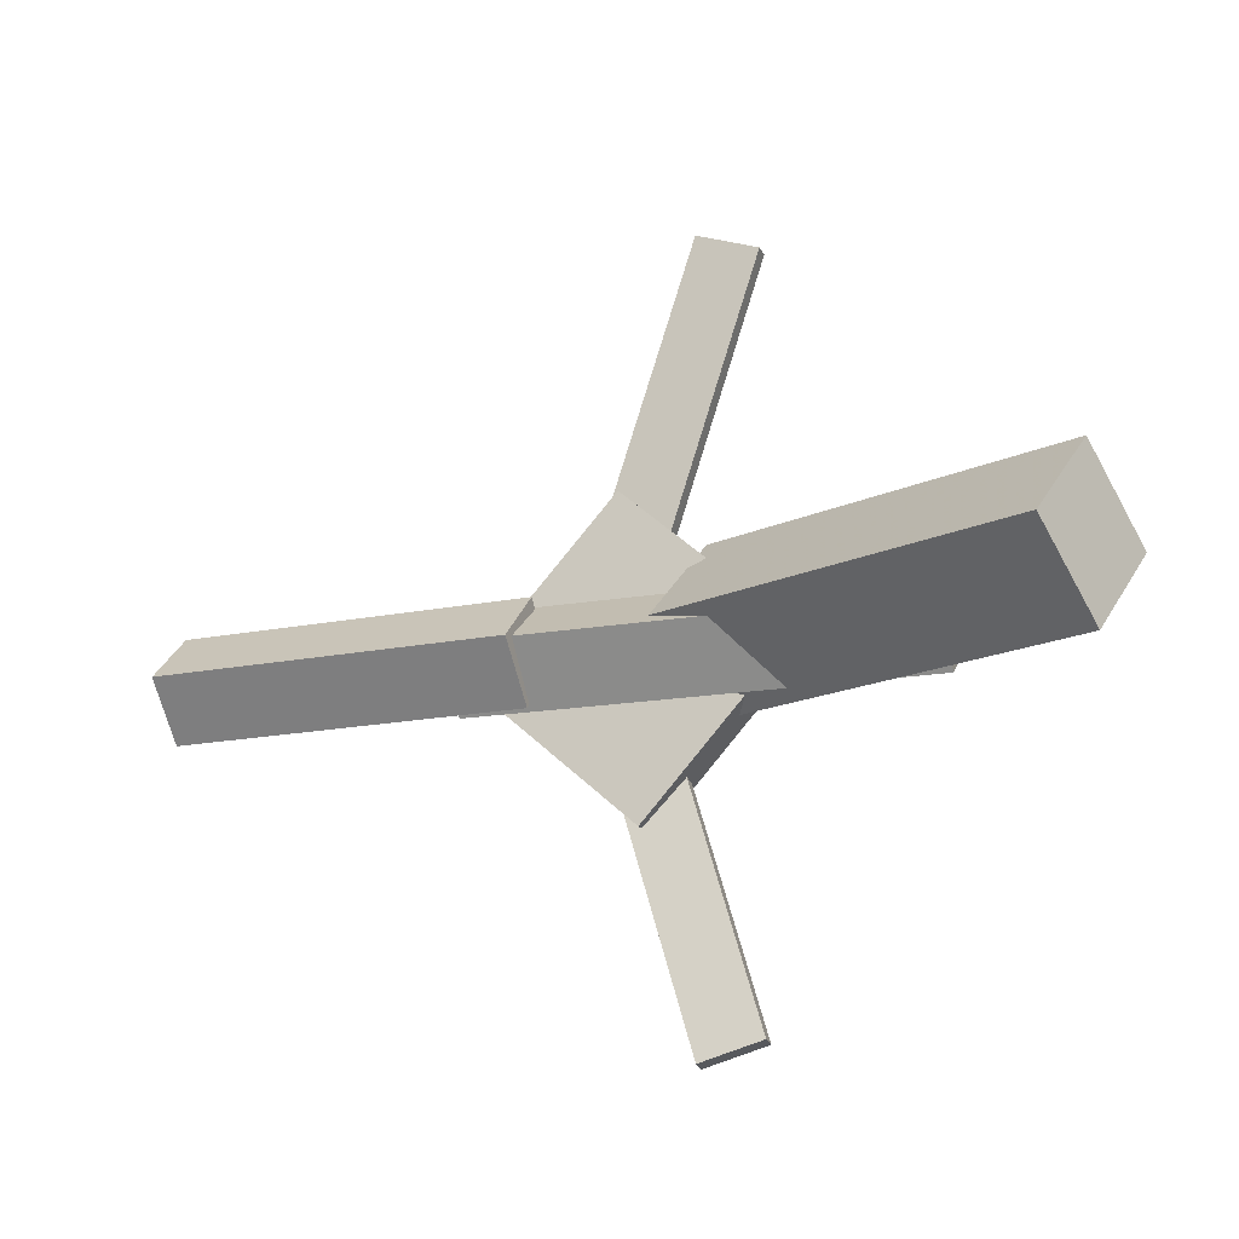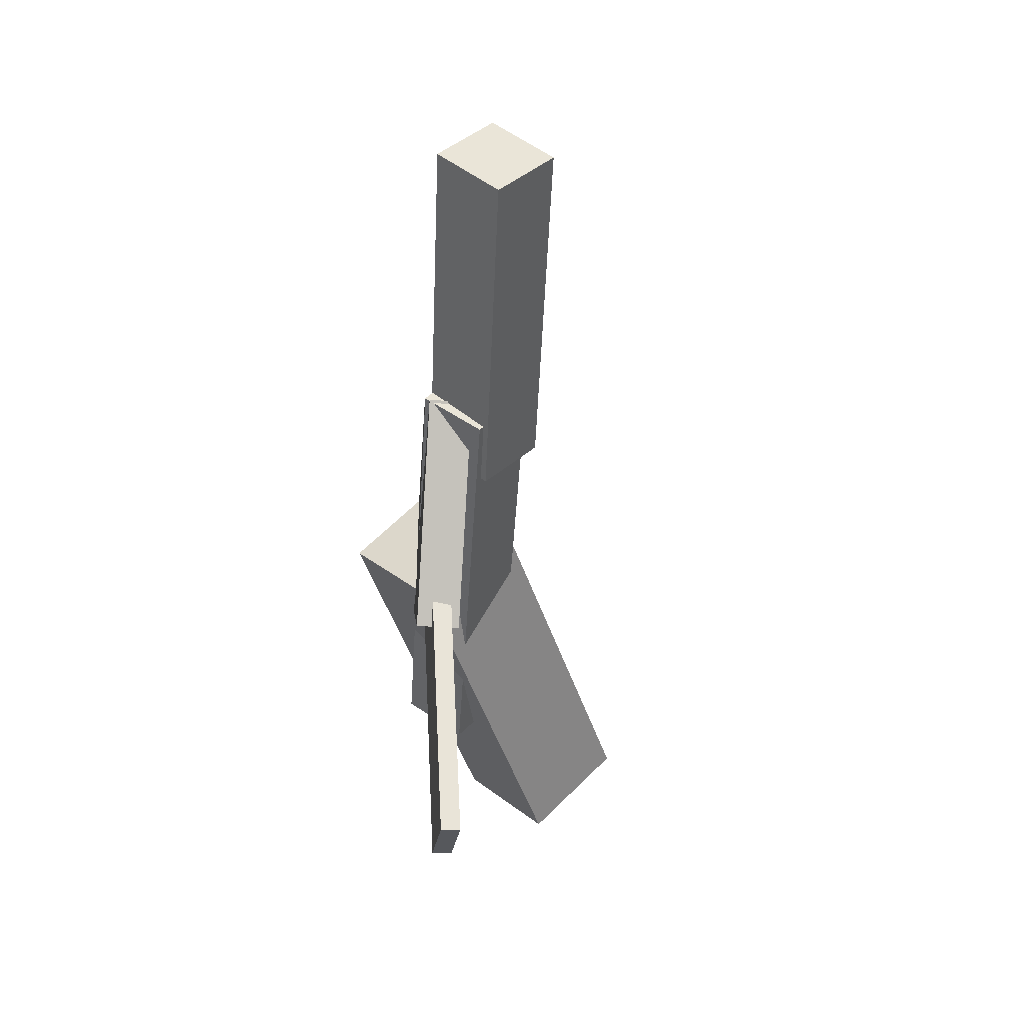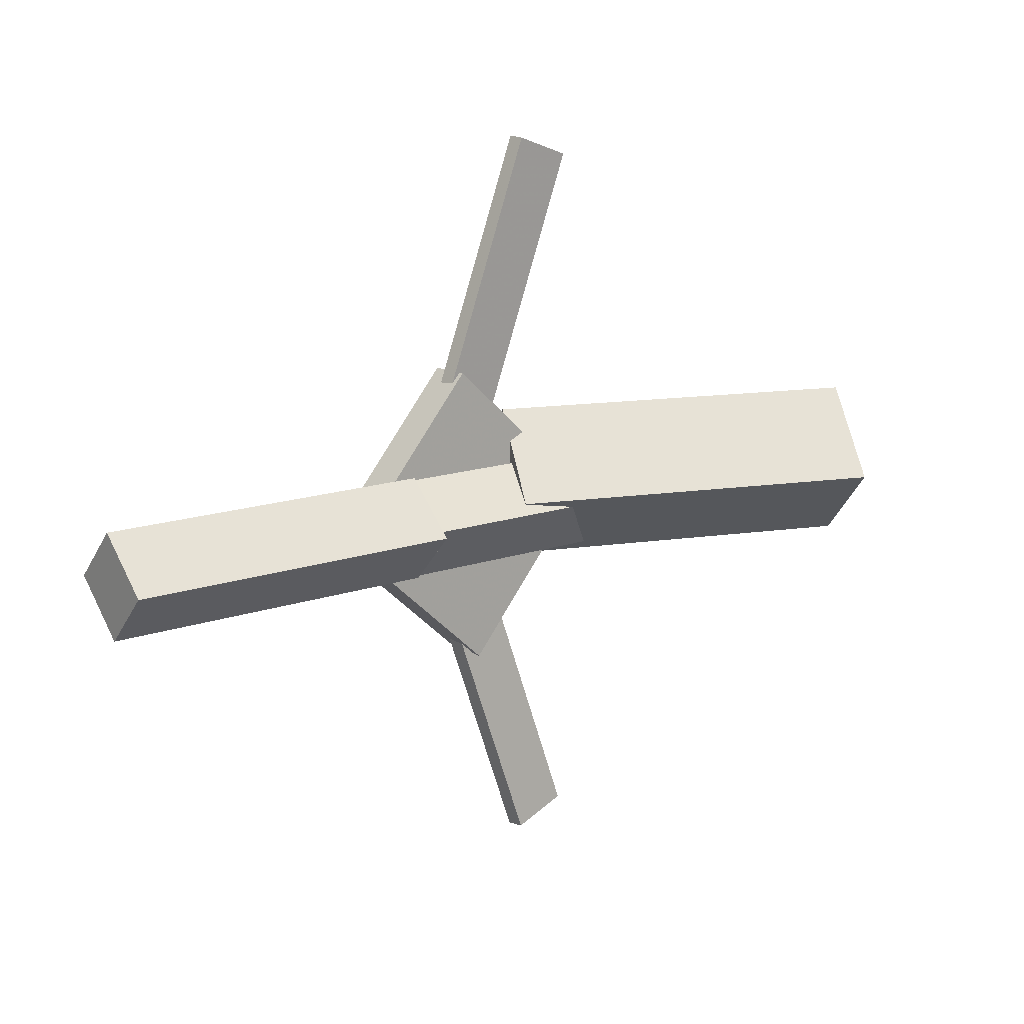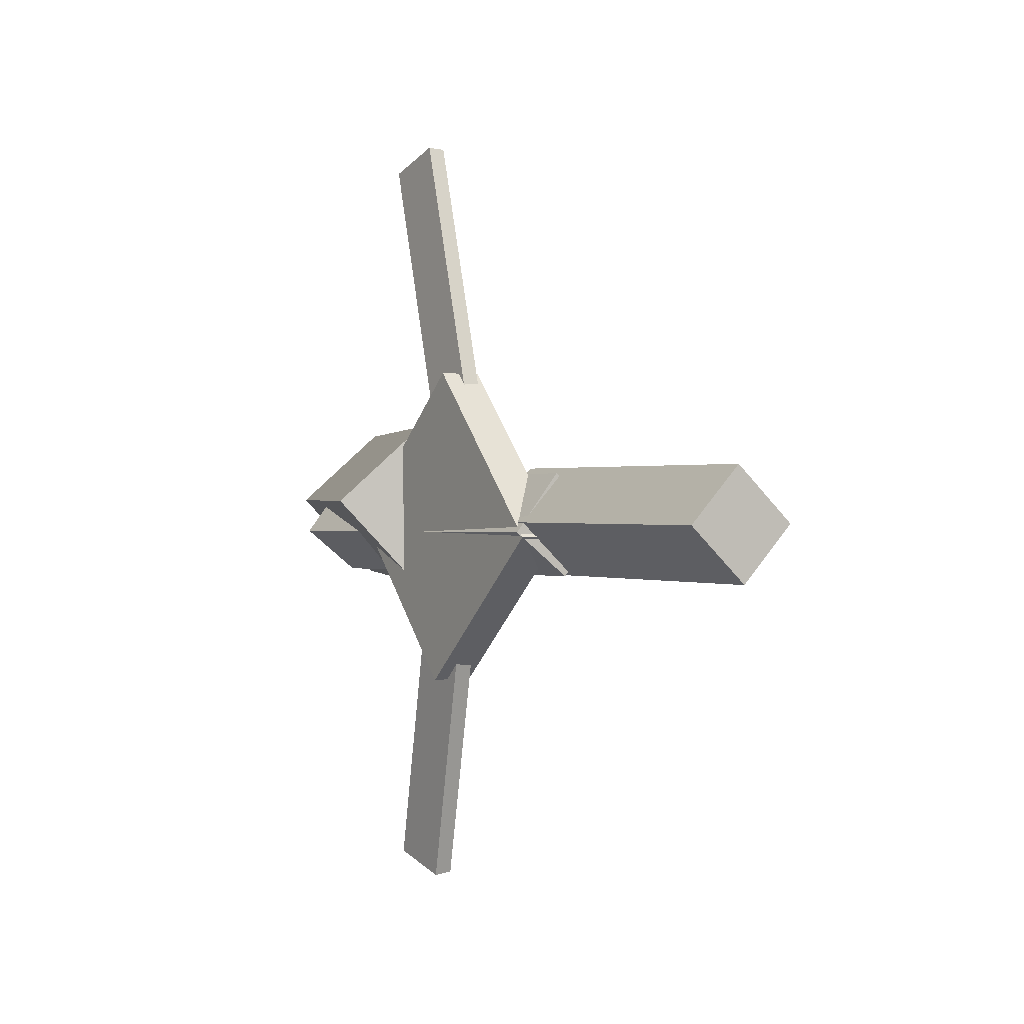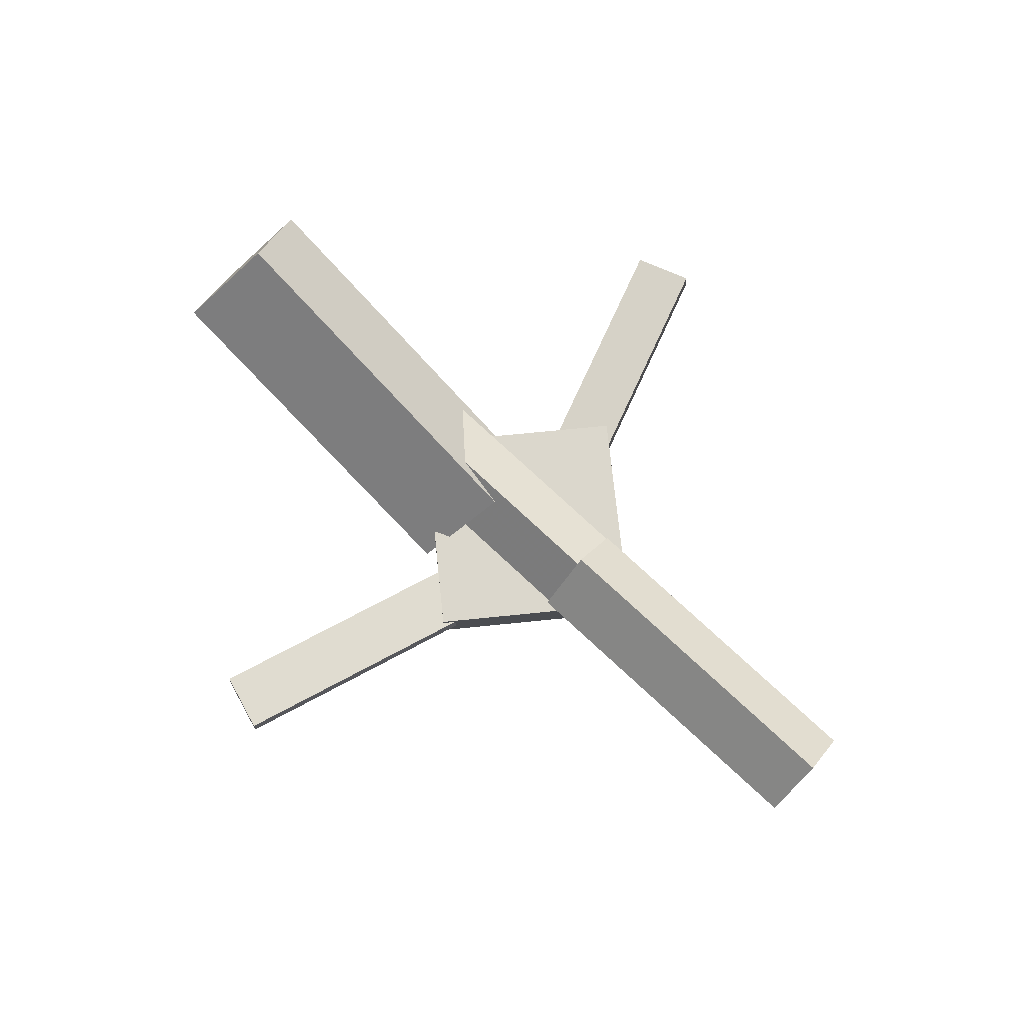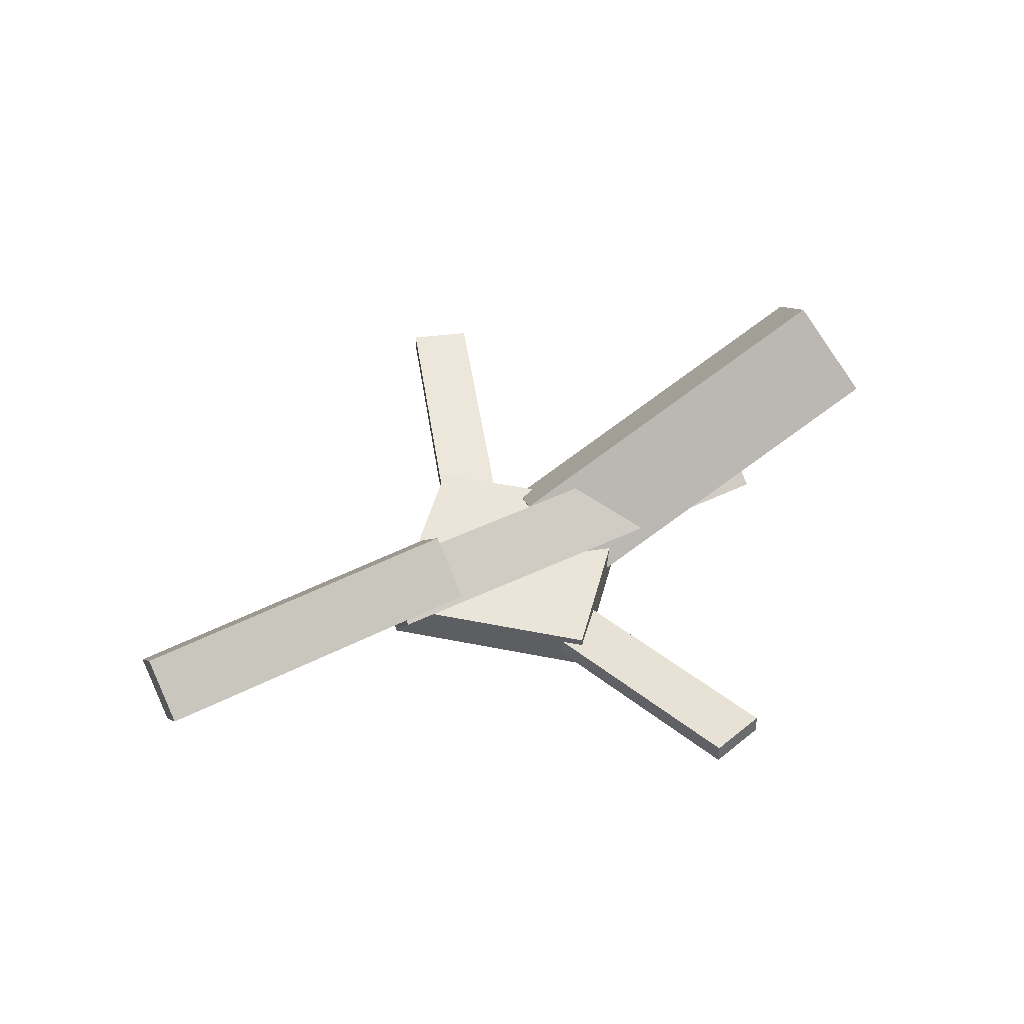
<metadata>
{"format":"obj","ext":"obj","renderer":"f3d","projection":"perspective","resolution":1024,"background":"white","views":[{"elev":-18.4,"azim":-162.2,"up":"+Z"},{"elev":-45.9,"azim":83.7,"up":"+Z"},{"elev":14.8,"azim":137.7,"up":"+Z"},{"elev":0.7,"azim":55.9,"up":"+Z"},{"elev":72.2,"azim":42.1,"up":"+Y"},{"elev":46.1,"azim":152.3,"up":"+Y"}]}
</metadata>
<code>
v -0.06375 -0.07481 -0.05434
v -0.08949 -0.1325 0.01425
v -0.3535 0.0527 -0.05583
v -0.3793 -0.004983 0.01276
v -0.03701 -0.01331 0.00742
v -0.06274 -0.07099 0.076
v -0.3268 0.1142 0.005929
v -0.3525 0.05651 0.07451
f 1.0 7.0 5.0
f 1.0 3.0 7.0
f 1.0 4.0 3.0
f 1.0 2.0 4.0
f 3.0 8.0 7.0
f 3.0 4.0 8.0
f 5.0 7.0 8.0
f 5.0 8.0 6.0
f 1.0 5.0 6.0
f 1.0 6.0 2.0
f 2.0 6.0 8.0
f 2.0 8.0 4.0
v -0.06342 -0.06145 0.3096
v -0.06337 -0.04772 0.3089
v -0.1115 -0.06212 0.2931
v -0.1115 -0.04839 0.2924
v 0.0287 -0.07514 0.04218
v 0.02875 -0.06141 0.04149
v -0.01941 -0.07581 0.02564
v -0.01936 -0.06208 0.02496
f 9.0 15.0 13.0
f 9.0 11.0 15.0
f 9.0 12.0 11.0
f 9.0 10.0 12.0
f 11.0 16.0 15.0
f 11.0 12.0 16.0
f 13.0 15.0 16.0
f 13.0 16.0 14.0
f 9.0 13.0 14.0
f 9.0 14.0 10.0
f 10.0 14.0 16.0
f 10.0 16.0 12.0
v -0.2469 -0.07449 -0.01379
v 0.1121 -0.09217 -0.008748
v -0.2457 -0.03828 0.03163
v 0.1132 -0.05596 0.03667
v -0.2442 -0.03123 -0.04834
v 0.1147 -0.04891 -0.0433
v -0.2431 0.00498 -0.002923
v 0.1159 -0.0127 0.002117
f 17.0 23.0 21.0
f 17.0 19.0 23.0
f 17.0 20.0 19.0
f 17.0 18.0 20.0
f 19.0 24.0 23.0
f 19.0 20.0 24.0
f 21.0 23.0 24.0
f 21.0 24.0 22.0
f 17.0 21.0 22.0
f 17.0 22.0 18.0
f 18.0 22.0 24.0
f 18.0 24.0 20.0
v 0.3418 -0.05843 -0.04156
v 0.06019 -0.03886 -0.0432
v 0.3443 -0.01885 0.0005483
v 0.06269 0.0007323 -0.001098
v 0.3385 -0.1026 0.0001437
v 0.05688 -0.083 -0.001503
v 0.341 -0.06299 0.04225
v 0.05938 -0.04341 0.0406
f 25.0 31.0 29.0
f 25.0 27.0 31.0
f 25.0 28.0 27.0
f 25.0 26.0 28.0
f 27.0 32.0 31.0
f 27.0 28.0 32.0
f 29.0 31.0 32.0
f 29.0 32.0 30.0
f 25.0 29.0 30.0
f 25.0 30.0 26.0
f 26.0 30.0 32.0
f 26.0 32.0 28.0
v -0.01832 -0.08453 -0.1317
v 0.1143 -0.08877 -0.01255
v -0.1356 -0.08225 -0.001198
v -0.002955 -0.08649 0.118
v -0.01745 -0.05139 -0.1315
v 0.1152 -0.05563 -0.01234
v -0.1347 -0.04911 -0.0009912
v -0.002082 -0.05335 0.1182
f 33.0 39.0 37.0
f 33.0 35.0 39.0
f 33.0 36.0 35.0
f 33.0 34.0 36.0
f 35.0 40.0 39.0
f 35.0 36.0 40.0
f 37.0 39.0 40.0
f 37.0 40.0 38.0
f 33.0 37.0 38.0
f 33.0 38.0 34.0
f 34.0 38.0 40.0
f 34.0 40.0 36.0
v 0.02029 -0.08006 -0.04211
v -0.02735 -0.08267 -0.02764
v -0.0591 -0.05811 -0.2996
v -0.1067 -0.06072 -0.2852
v 0.01991 -0.06544 -0.04075
v -0.02774 -0.06805 -0.02628
v -0.05949 -0.04349 -0.2983
v -0.1071 -0.0461 -0.2838
f 41.0 47.0 45.0
f 41.0 43.0 47.0
f 41.0 44.0 43.0
f 41.0 42.0 44.0
f 43.0 48.0 47.0
f 43.0 44.0 48.0
f 45.0 47.0 48.0
f 45.0 48.0 46.0
f 41.0 45.0 46.0
f 41.0 46.0 42.0
f 42.0 46.0 48.0
f 42.0 48.0 44.0

</code>
